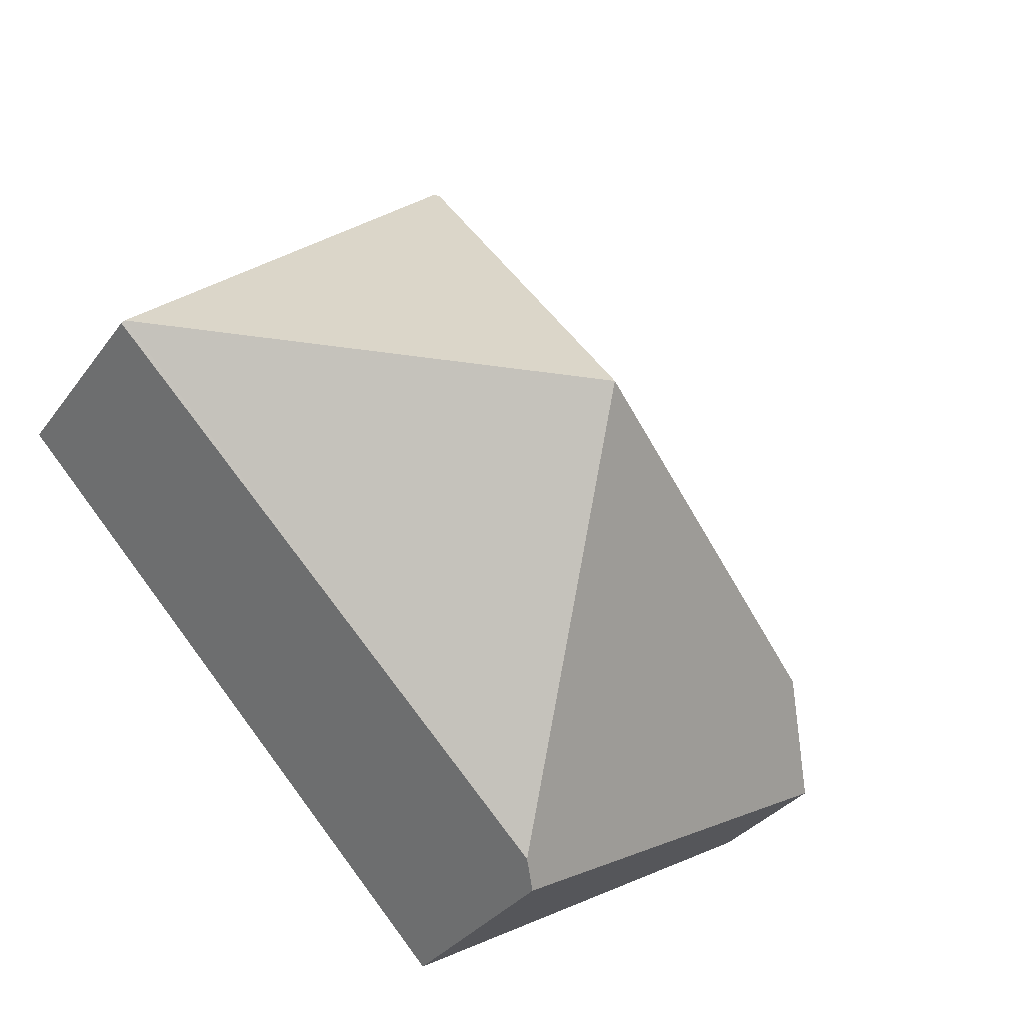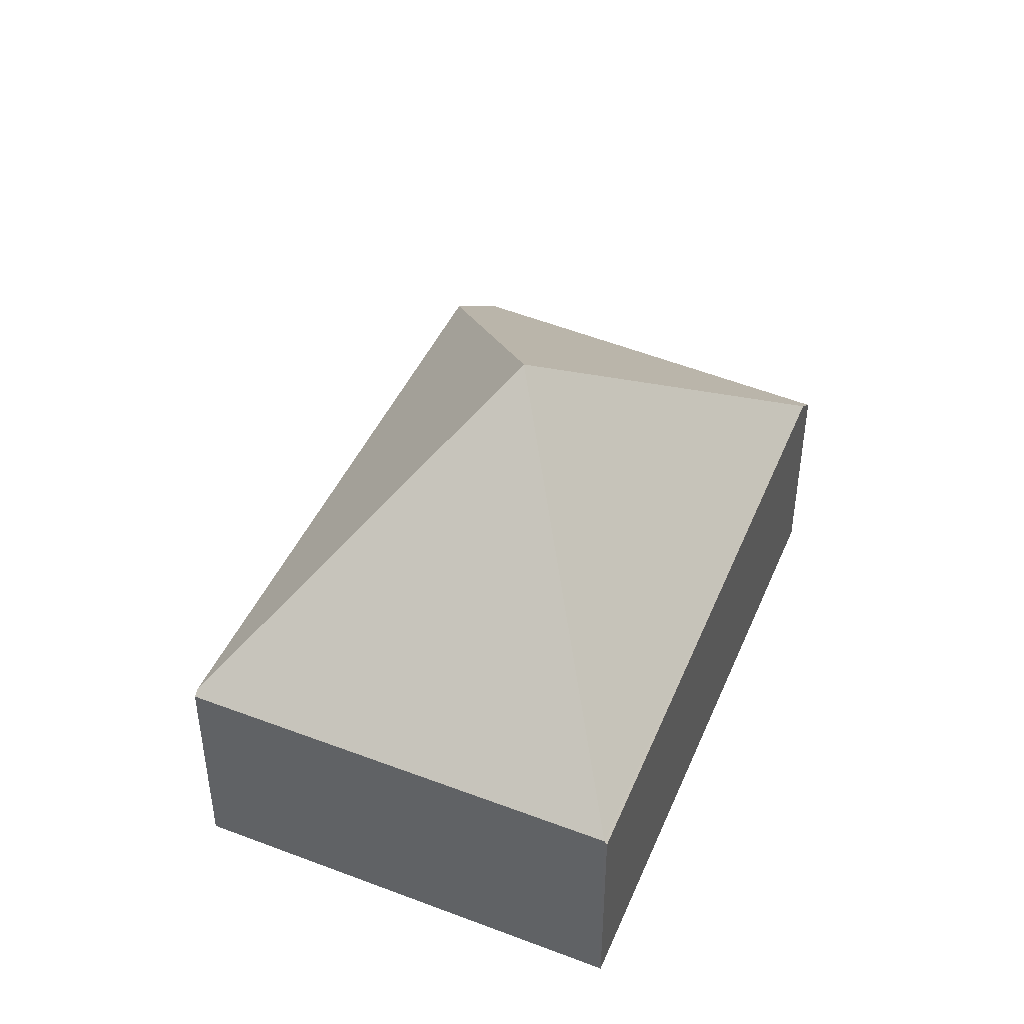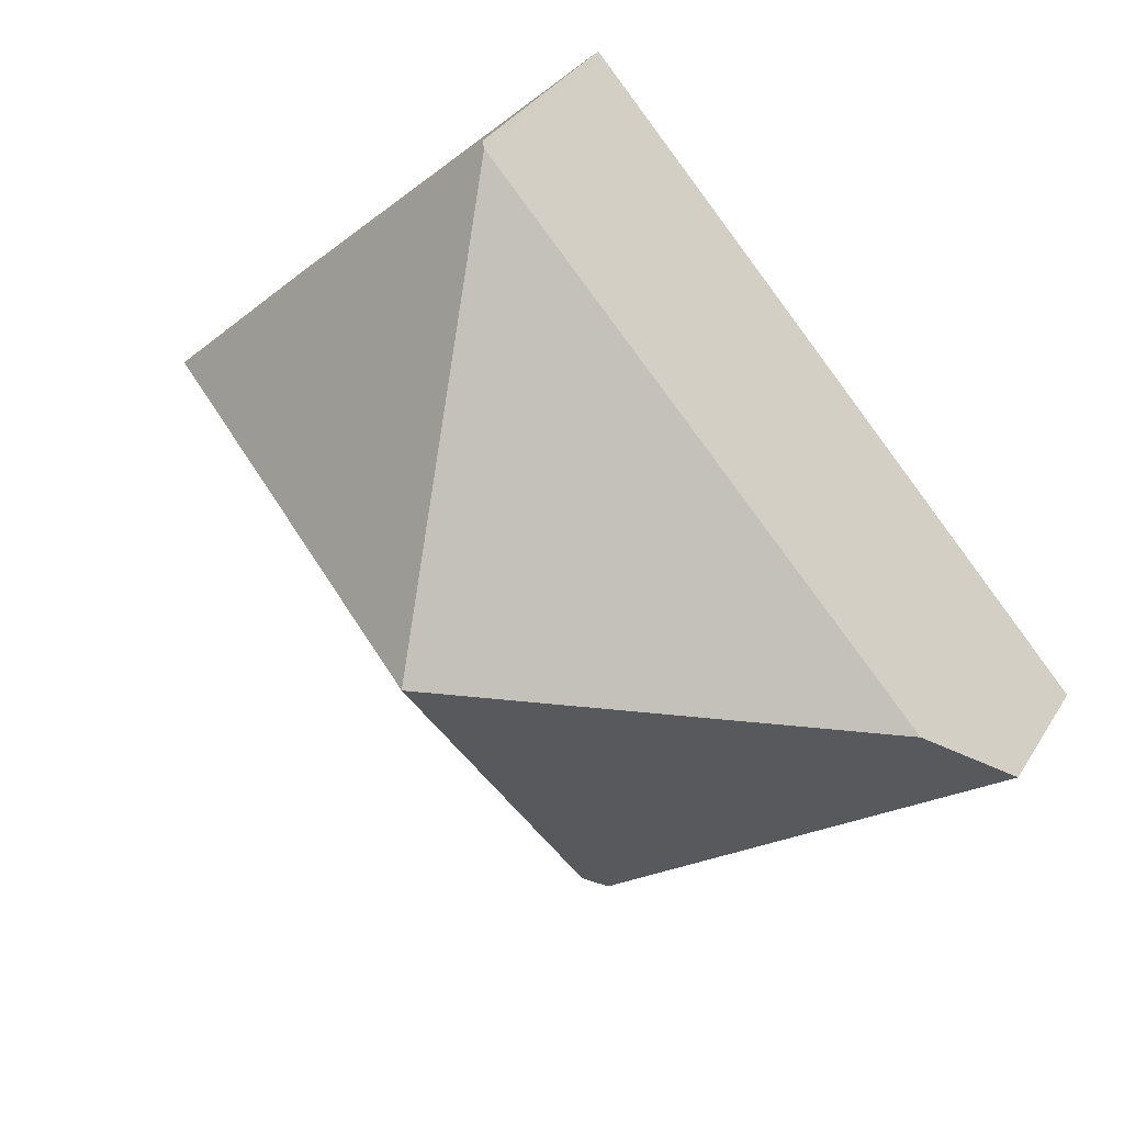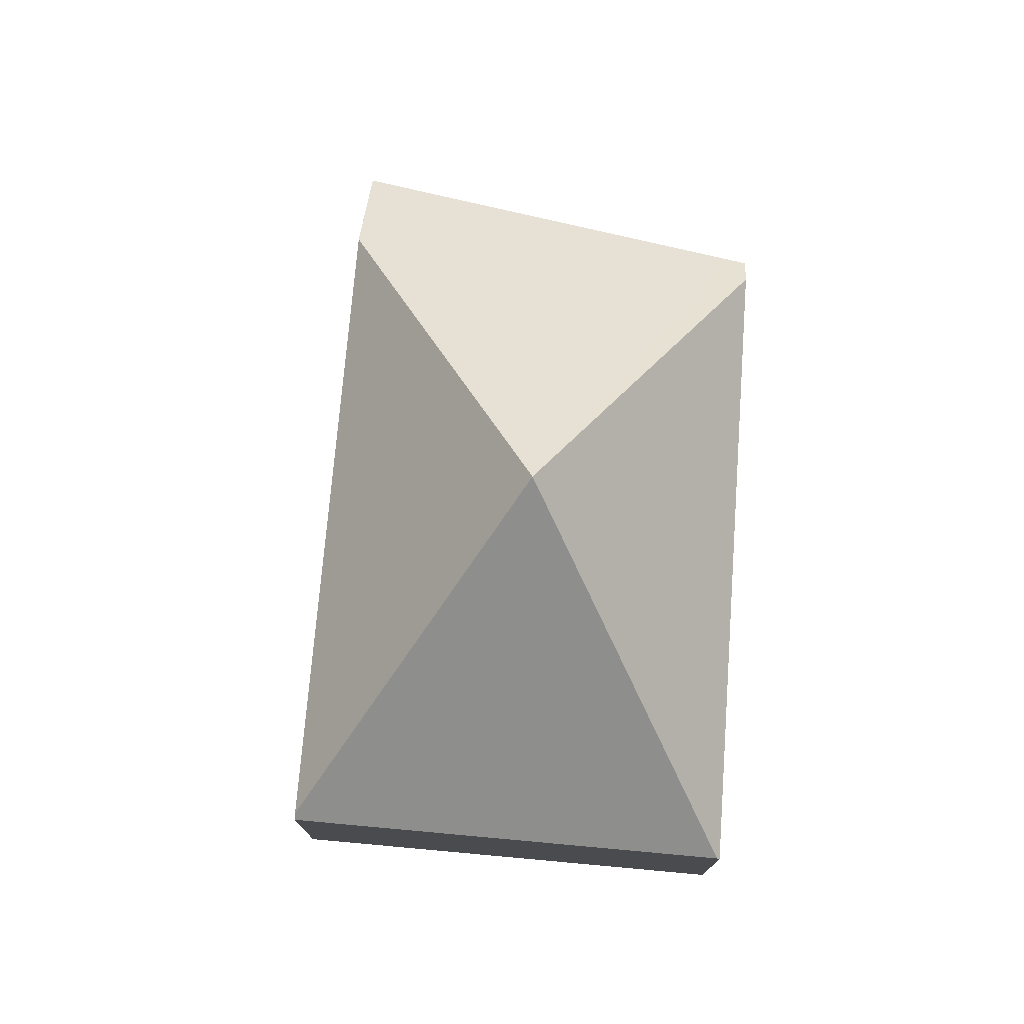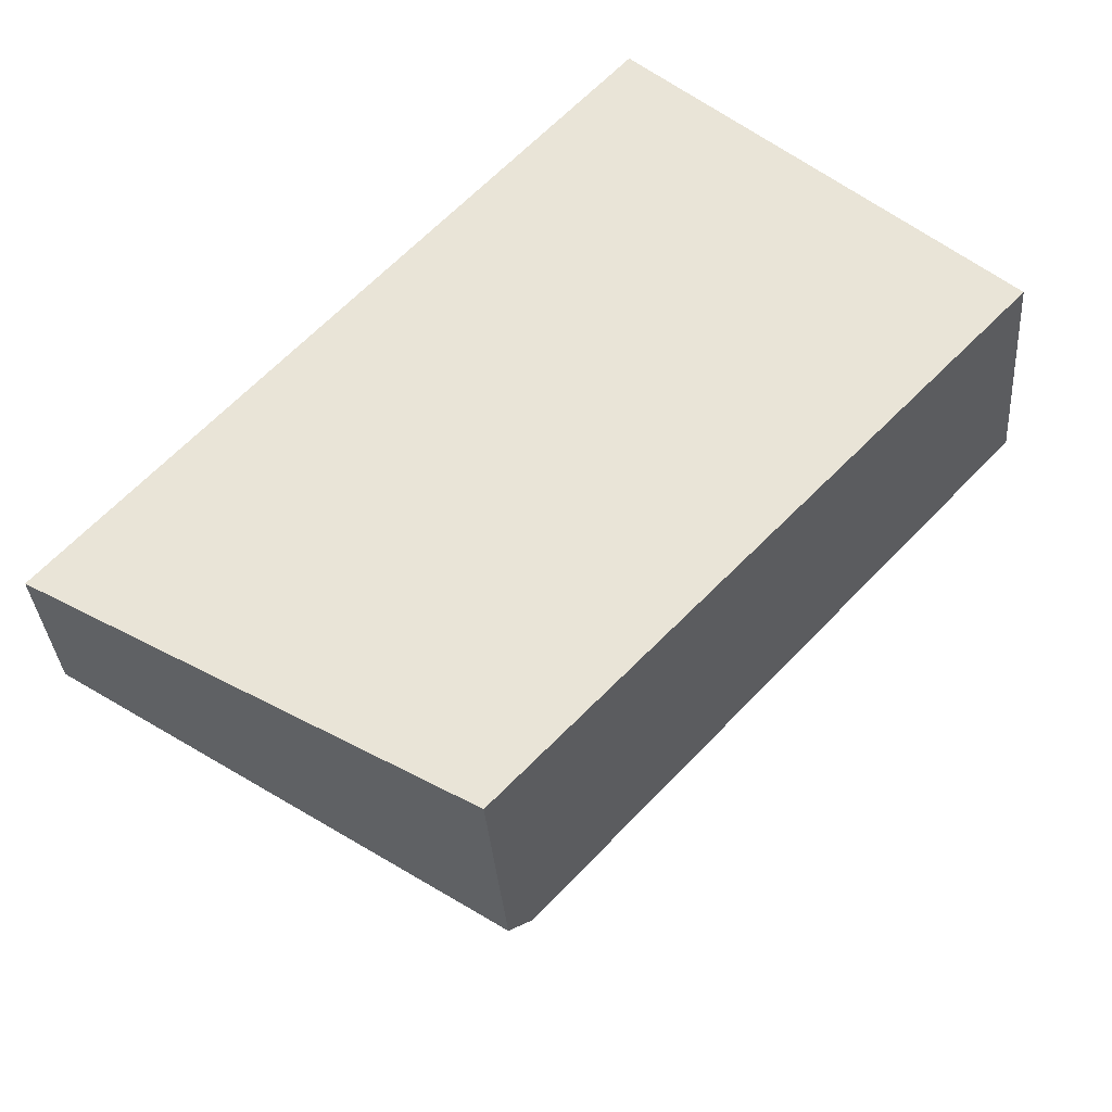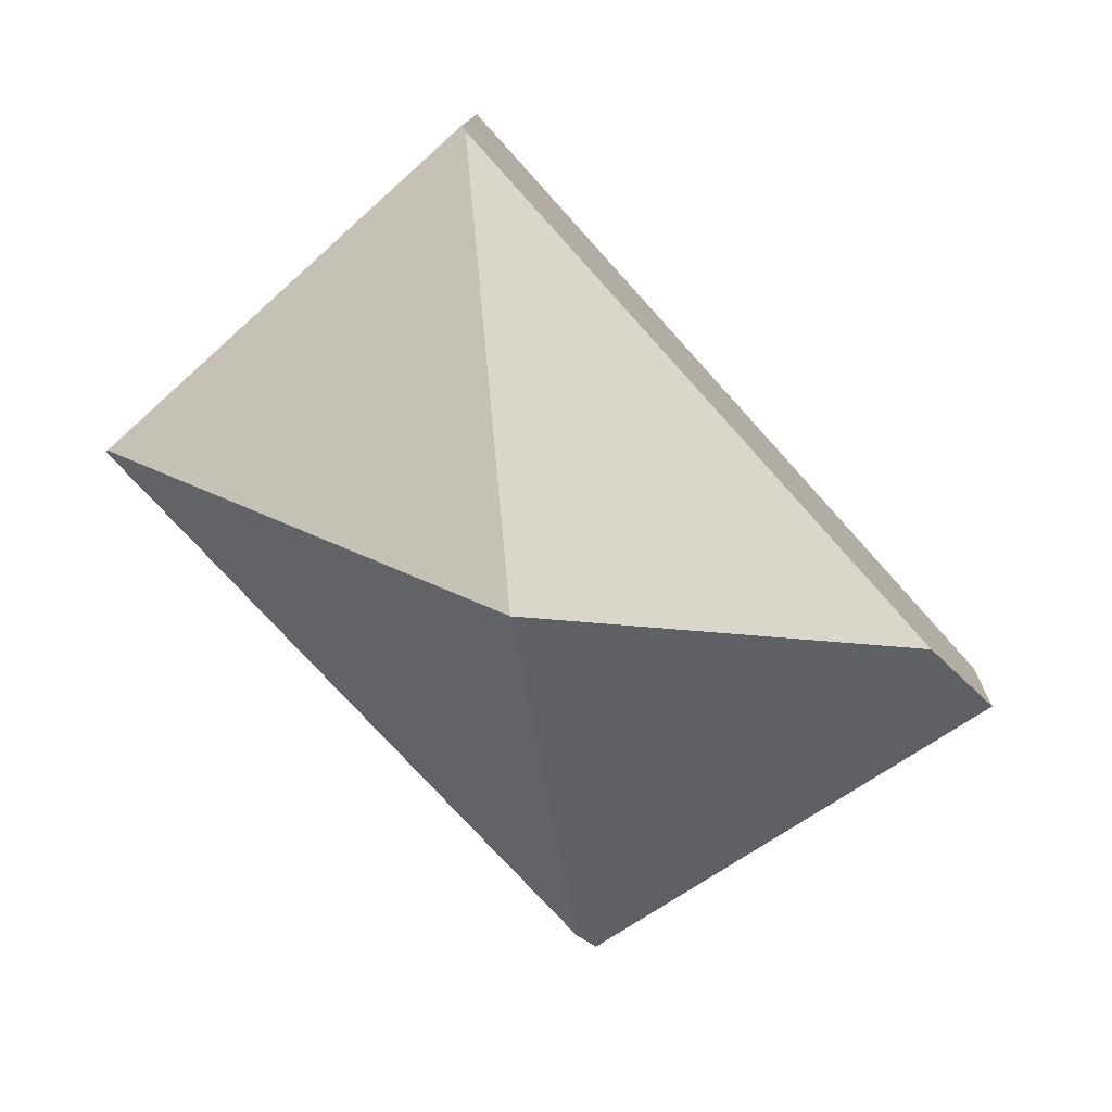
<metadata>
{"format":"obj","ext":"obj","renderer":"f3d","projection":"perspective","resolution":1024,"background":"white","views":[{"elev":-32.8,"azim":149.7,"up":"+Z"},{"elev":46.1,"azim":65.5,"up":"+Y"},{"elev":33.3,"azim":-152.9,"up":"+Z"},{"elev":76.4,"azim":47.2,"up":"+Y"},{"elev":-33.8,"azim":4.2,"up":"+Z"},{"elev":12.3,"azim":-178.1,"up":"+Z"}]}
</metadata>
<code>
v  3.327 3.555 1.242
v  3.738 1.634 4.133
v  6.191 1.634 1.925
v  3.708 1.67 4.099
v  2.96 1.736 -1.516
v  6.207 1.61 1.911
v  2.824 1.579 -1.66
v  2.695 1.555 -1.584
v  0 1.06 6.491e-17
v  0.517 1.67 0.572
v  0.419 1.555 0.464
v  0 0 0
v  0.419 -2.841e-17 0.464
v  0.517 -3.502e-17 0.572
v  3.708 -2.51e-16 4.099
v  3.738 -2.531e-16 4.133
v  6.191 -1.179e-16 1.925
v  6.207 -1.17e-16 1.911
v  2.96 9.283e-17 -1.516
v  2.824 1.016e-16 -1.66
v  2.695 9.699e-17 -1.584
g defaultobject
f 1 2 3
f 2 1 4
f 5 3 6
f 3 5 1
f 7 1 5
f 1 7 8
f 1 8 9
f 1 9 10
f 10 9 11
f 1 10 4
f 11 4 10
f 4 11 9
f 4 9 12
f 4 12 13
f 4 13 14
f 4 14 15
f 4 15 2
f 2 15 16
f 16 3 2
f 3 16 17
f 3 17 6
f 6 17 18
f 18 5 6
f 5 18 19
f 5 19 7
f 7 19 20
f 20 8 7
f 8 20 9
f 9 20 12
f 12 20 21
f 17 19 18
f 19 17 16
f 19 16 15
f 19 15 14
f 19 14 20
f 20 14 13
f 20 13 21
f 21 13 12

</code>
